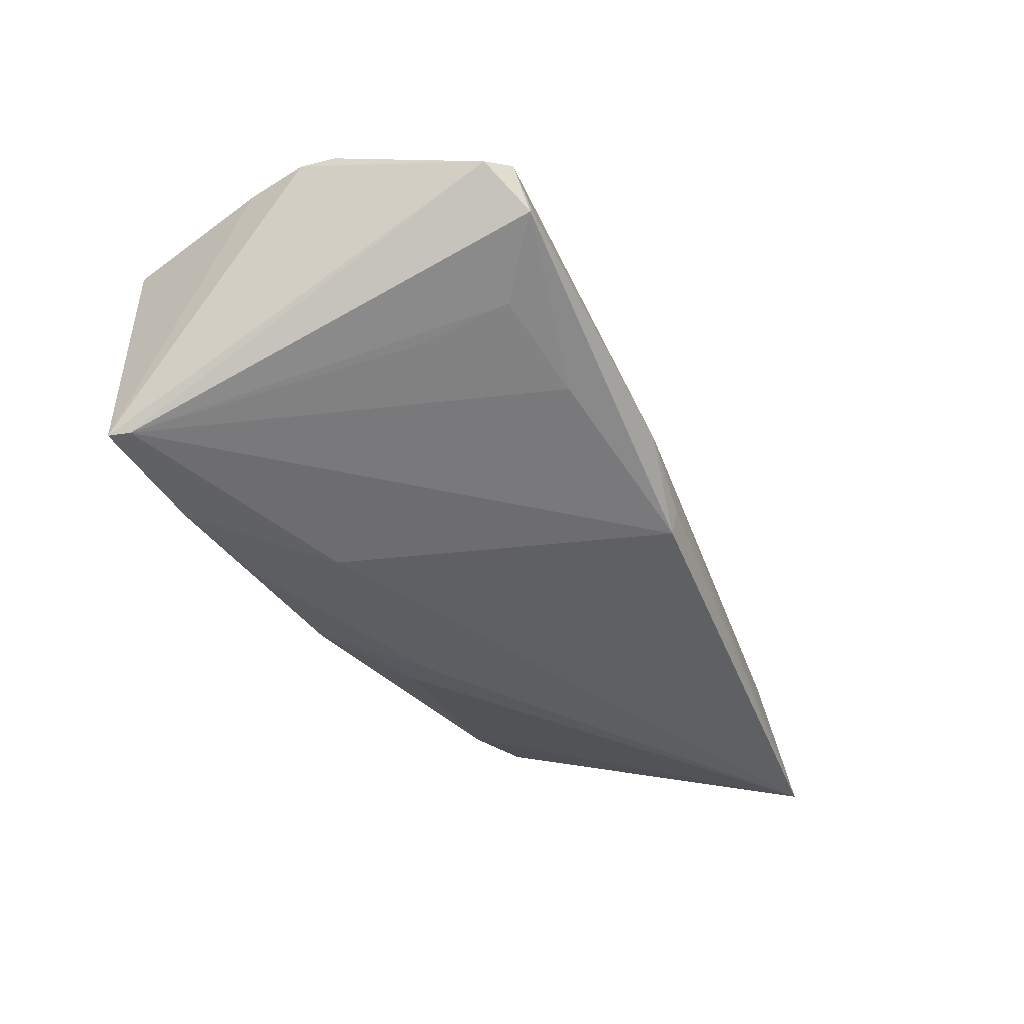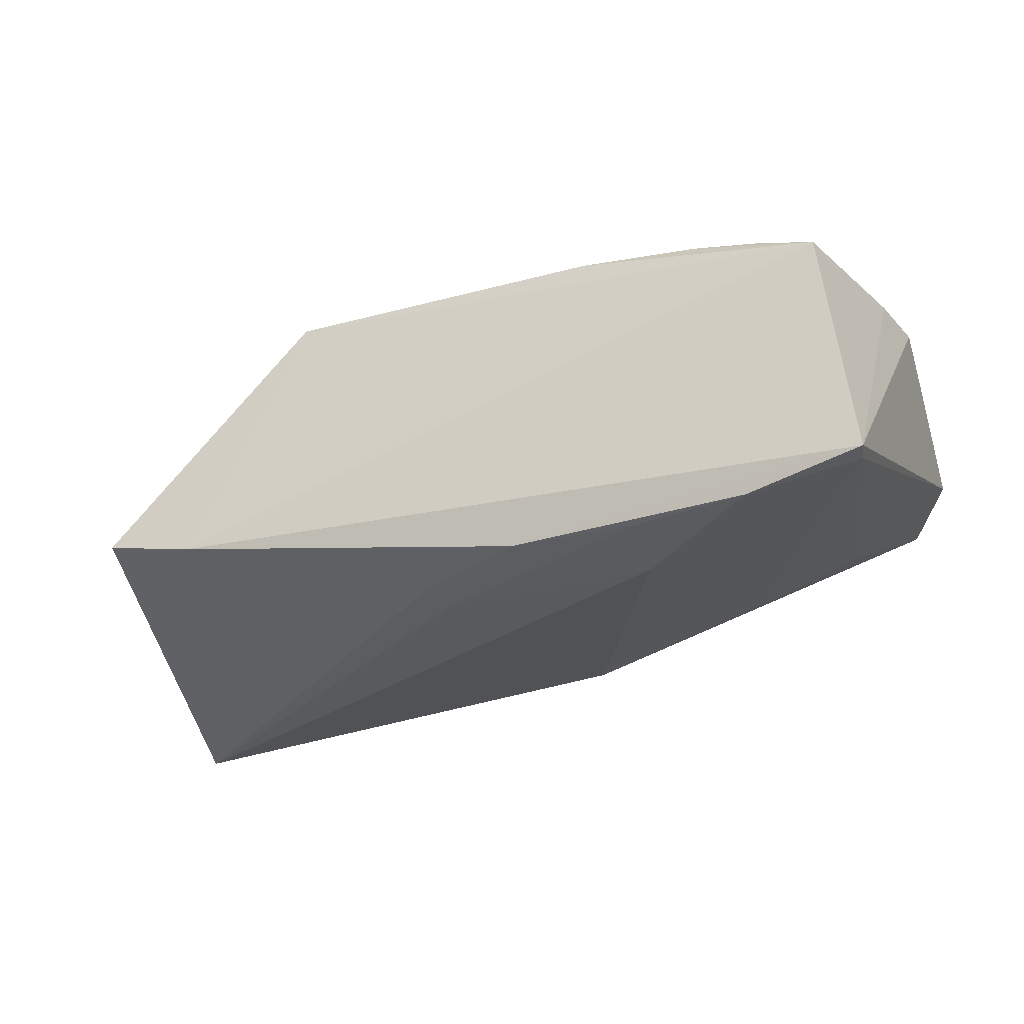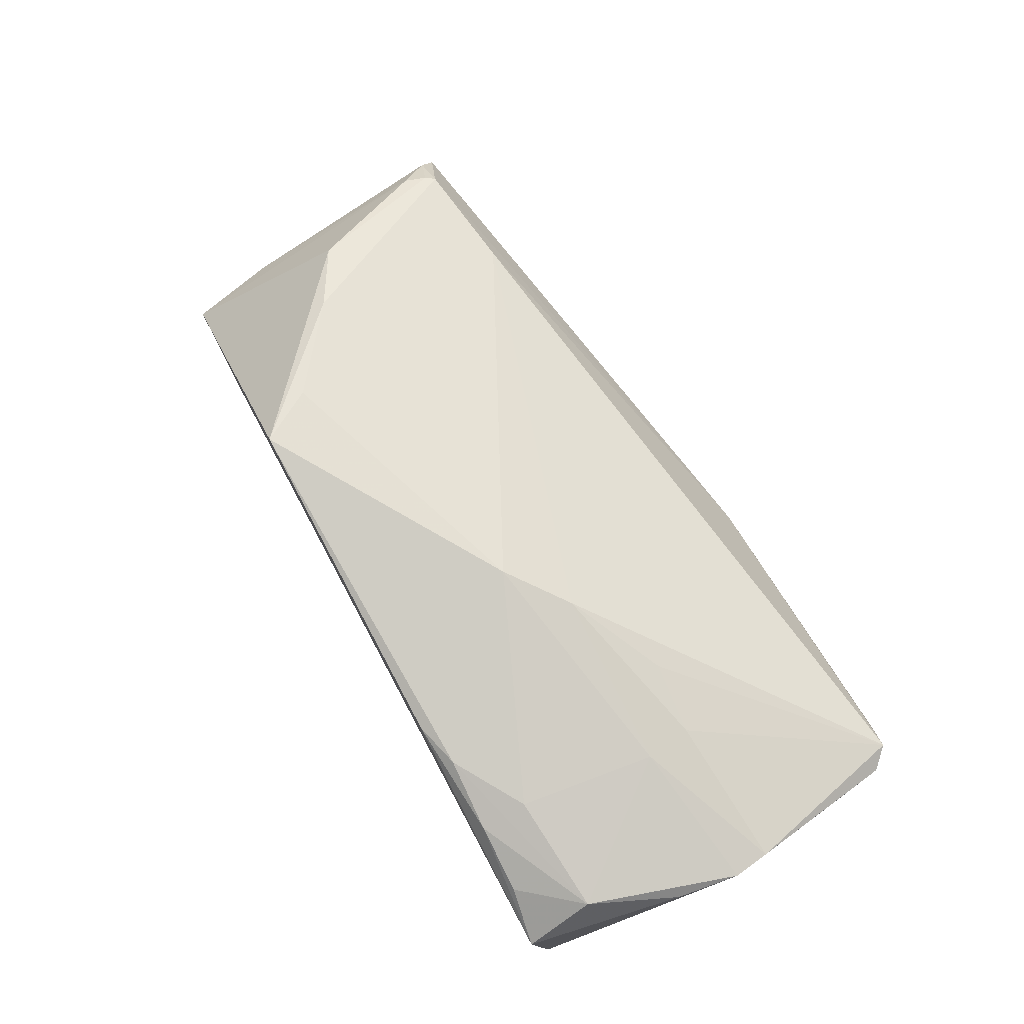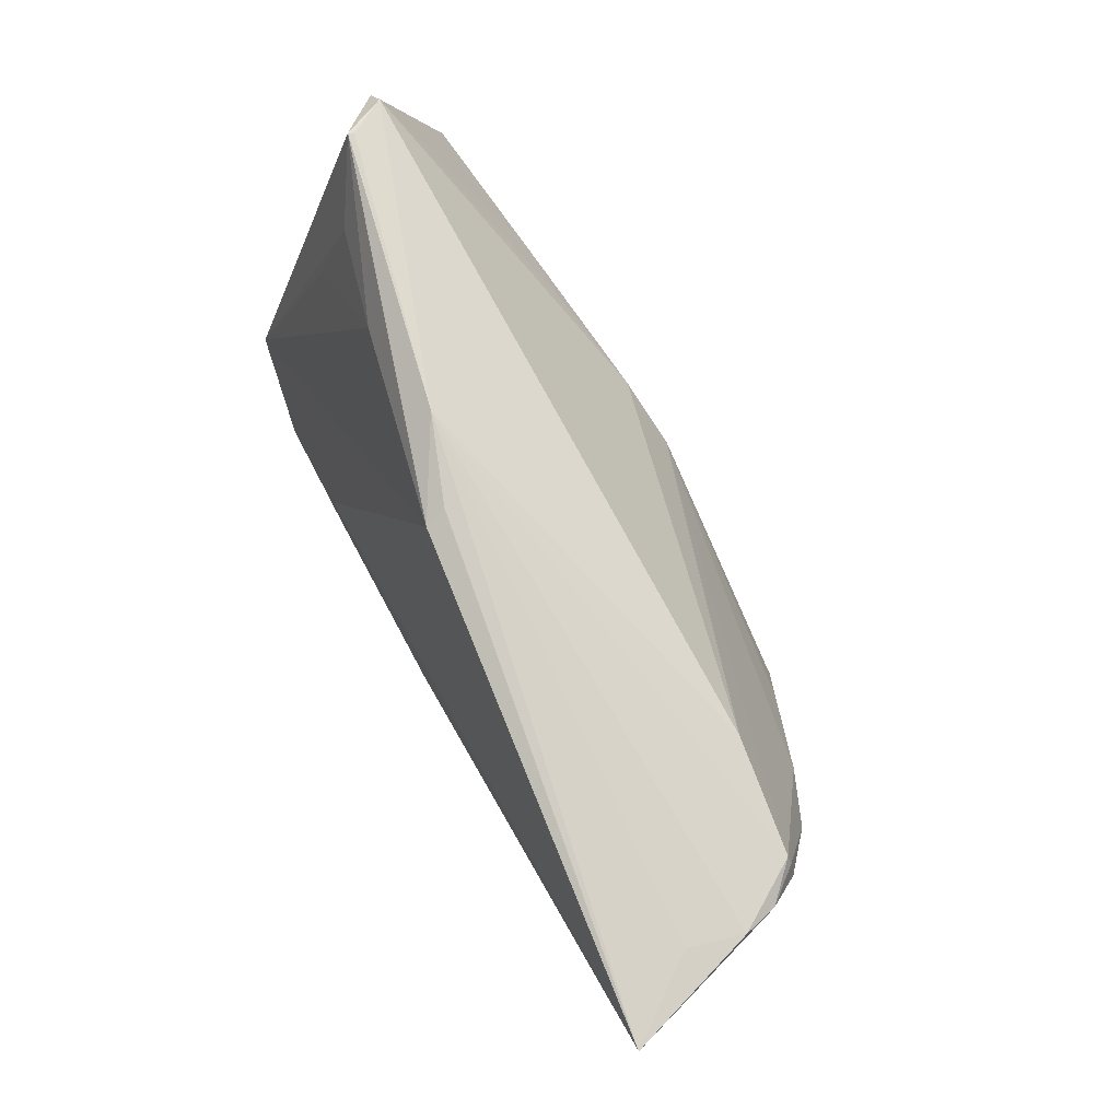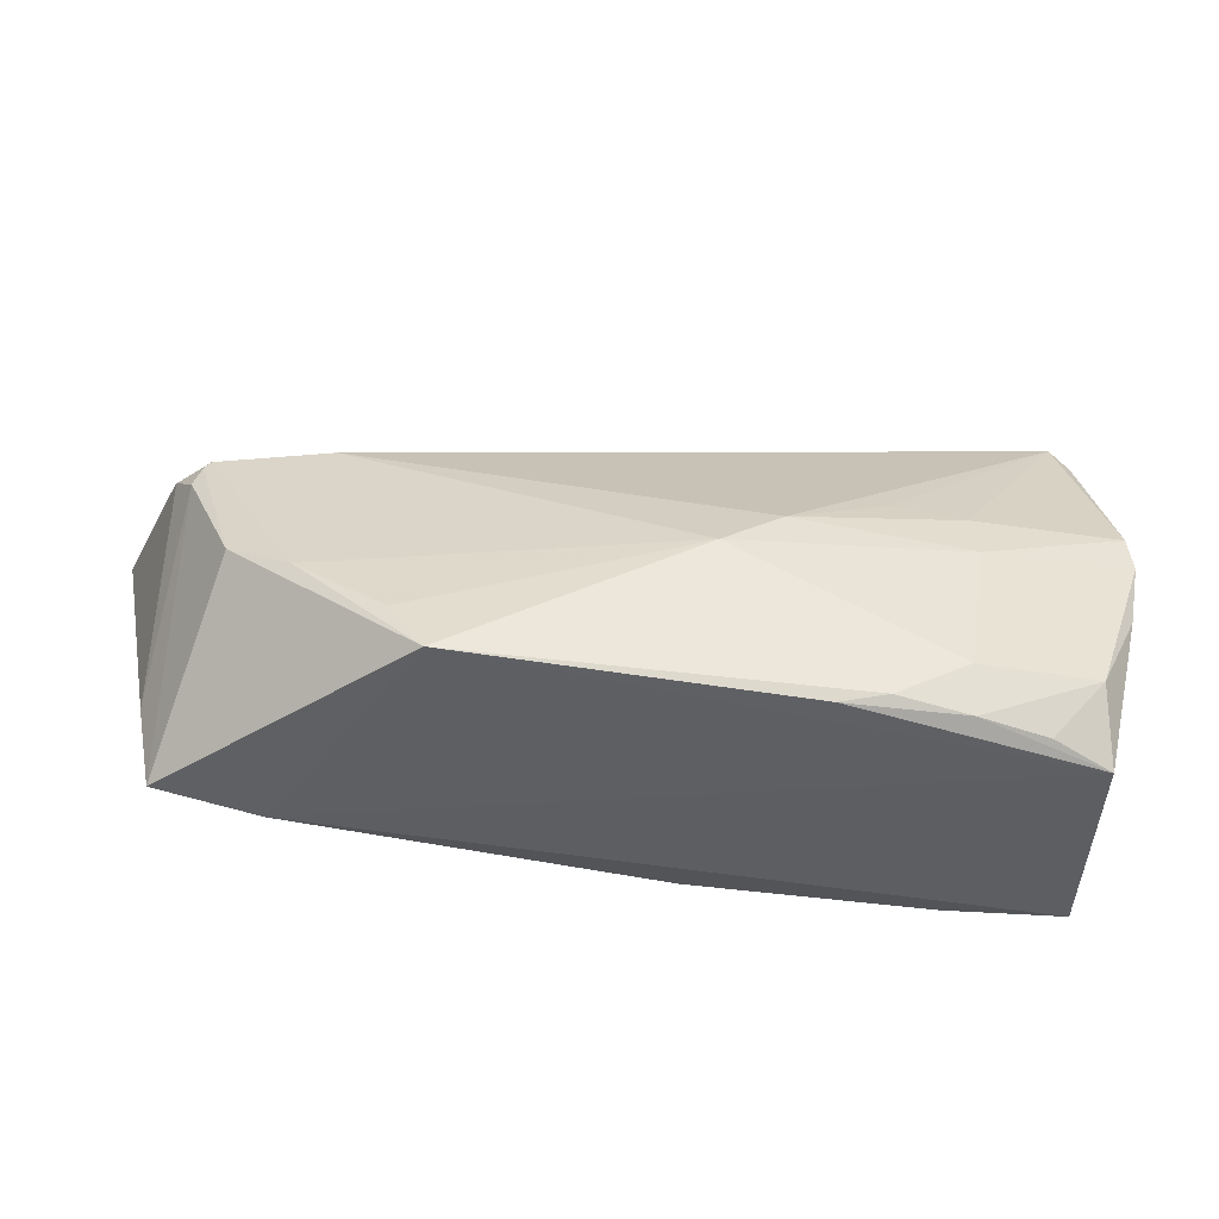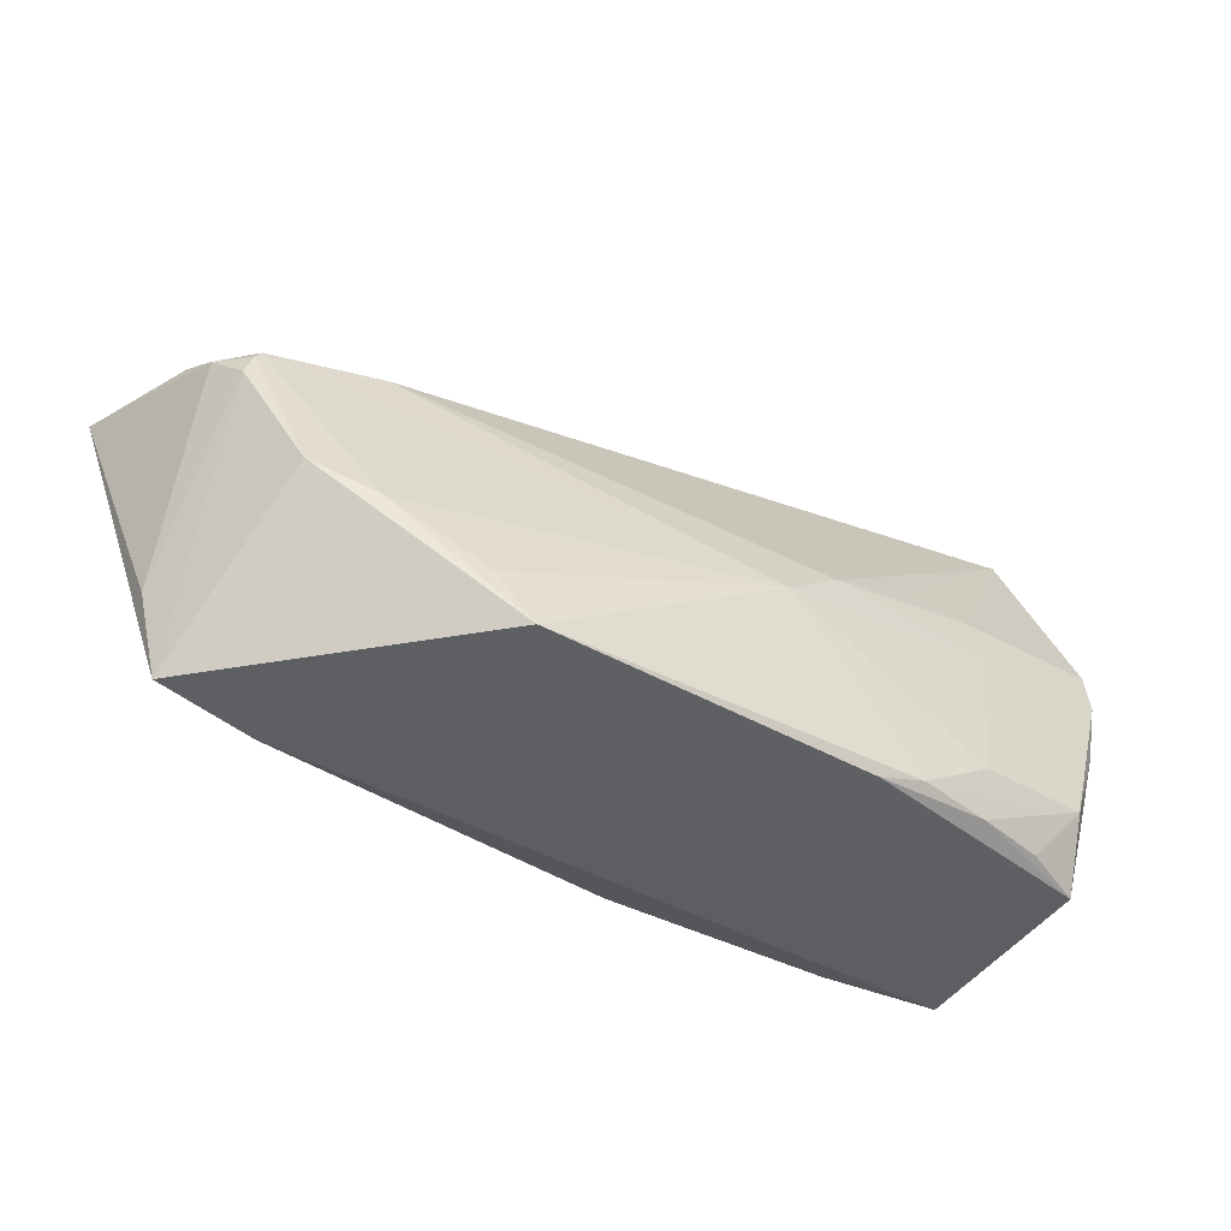
<metadata>
{"format":"obj","ext":"obj","renderer":"f3d","projection":"perspective","resolution":1024,"background":"white","views":[{"elev":-38.3,"azim":116.3,"up":"+Z"},{"elev":-30.6,"azim":23.3,"up":"+Z"},{"elev":79.2,"azim":59.6,"up":"+Z"},{"elev":73.3,"azim":-117.8,"up":"+Y"},{"elev":-40.4,"azim":-5.8,"up":"+Y"},{"elev":-39.2,"azim":-29.9,"up":"+Y"}]}
</metadata>
<code>
v 0.05538 -0.02399 -0.01864
v 0.01551 0.02812 -0.0087
v 0.04571 -0.02654 0.01476
v -0.02123 -0.02483 0.02134
v 0.04003 -0.002518 0.01701
v -0.05899 0.01969 -0.02134
v 0.053 -0.02812 0.01146
v 0.009756 -0.007056 0.02115
v 0.03946 0.00348 0.01564
v -0.02518 -0.01785 0.01914
v -0.03611 -0.009 0.01474
v 0.03703 -0.01991 0.01845
v -0.05323 0.01722 -0.004285
v -0.0476 0.01492 0.004511
v 0.02626 -0.02379 -0.02106
v 0.004627 0.02663 -0.01254
v -0.05158 0.01898 -0.01145
v 0.04579 0.009085 -0.01026
v -0.05077 -0.02409 -0.007065
v 0.02772 -0.02514 0.01887
v 0.05766 0.01801 0.006708
v 0.05475 0.0272 0.004082
v 0.03036 0.004682 0.01584
v -0.002344 -0.01414 -0.02134
v -0.04951 0.01105 0.004586
v -0.04847 0.01376 0.004552
v 0.00389 0.02555 -0.01532
v 0.01767 -0.001262 0.01929
v 0.0412 -0.02531 -0.02095
v 0.03697 -0.02597 0.01705
v -0.033 0.01622 0.006241
v 0.04402 0.02128 -0.006624
v 0.01032 -0.02403 -0.02045
v 0.03029 0.02285 -0.009967
v 0.05162 0.02812 -0.0007922
v 0.05747 -0.008407 0.01347
v 0.02175 -0.02651 0.01858
v 0.05198 0.02811 -0.0015
v -0.05193 0.01501 0.0002899
v -0.04369 -0.004328 0.01105
v 0.05718 0.02456 0.003788
v 0.05214 -0.01922 0.016
v -0.03771 -0.02481 -0.01058
v -0.004334 -0.01799 -0.02057
v -0.05299 -0.01263 -0.008286
v 0.05899 -0.000385 0.01363
v 0.05607 -0.02676 -0.01859
v 0.02476 -0.01291 -0.02134
v 0.05858 0.00433 0.01322
f 43 47 7
f 22 49 41
f 41 49 21
f 6 27 48
f 4 43 7
f 31 14 8
f 49 22 9
f 14 31 2
f 2 31 22
f 36 42 7
f 7 47 36
f 49 9 5
f 1 48 27
f 27 34 1
f 41 47 1
f 47 43 33
f 10 4 8
f 37 4 7
f 28 31 8
f 22 31 28
f 8 5 28
f 28 5 9
f 17 2 6
f 16 27 6
f 6 2 16
f 16 2 27
f 12 5 8
f 42 5 12
f 49 5 46
f 46 5 42
f 42 36 46
f 46 36 47
f 46 21 49
f 46 47 41
f 41 21 46
f 38 22 41
f 27 2 38
f 41 1 38
f 38 34 27
f 38 1 32
f 32 34 38
f 18 34 32
f 32 1 18
f 18 1 34
f 47 33 29
f 29 1 47
f 48 1 29
f 44 43 6
f 44 33 43
f 4 40 19
f 43 4 19
f 6 43 19
f 4 10 11
f 11 40 4
f 14 40 11
f 8 14 11
f 11 10 8
f 14 39 26
f 26 40 14
f 30 37 7
f 23 9 22
f 22 28 23
f 23 28 9
f 13 39 14
f 14 2 13
f 2 17 13
f 6 39 13
f 13 17 6
f 4 37 20
f 8 4 20
f 20 12 8
f 37 30 20
f 42 12 20
f 20 30 42
f 35 2 22
f 22 38 35
f 35 38 2
f 6 48 24
f 24 44 6
f 33 44 24
f 25 19 40
f 25 26 39
f 40 26 25
f 7 42 3
f 3 30 7
f 42 30 3
f 48 29 15
f 15 24 48
f 15 29 33
f 33 24 15
f 45 25 39
f 19 25 45
f 45 39 6
f 6 19 45

</code>
